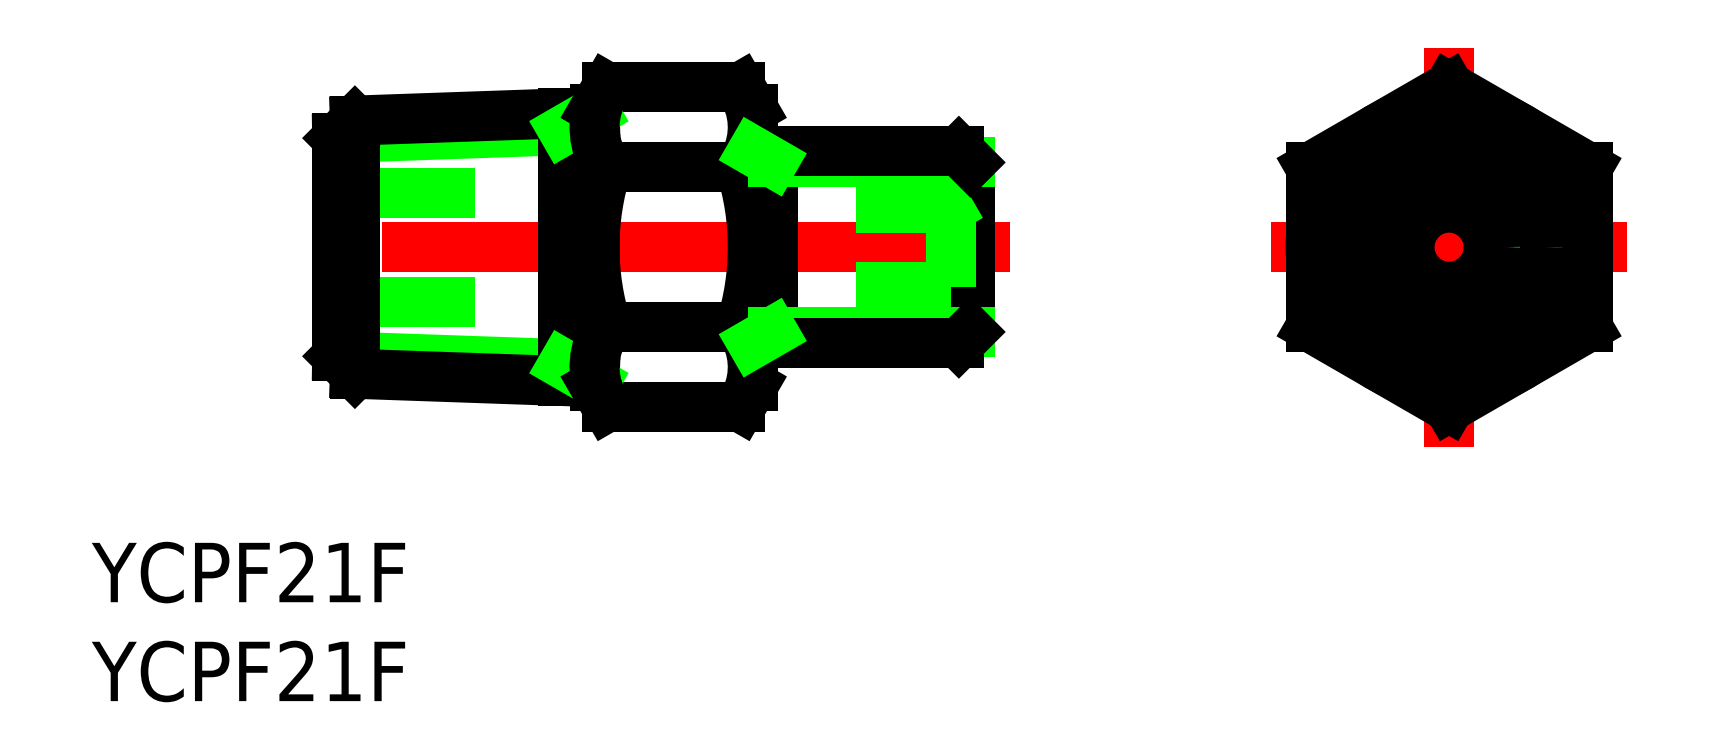
<metadata>
{"format":"dxf","ext":"dxf","renderer":"ezdxf+matplotlib","layout":"modelspace","background":"white","min_lineweight":24,"dpi":150}
</metadata>
<code>
0
SECTION
2
ENTITIES
0
LINE
8
CENTER
10
-22.2
20
0
30
0
11
-58.2
21
0
31
0
0
LINE
8
0
10
-49.26
20
-2.75
30
0
11
-56.2
21
-2.75
31
0
0
LINE
8
0
10
-49.26
20
2.75
30
0
11
-56.2
21
2.75
31
0
0
LINE
8
0
10
-56.2
20
5.513
30
0
11
-44.78
21
5.911
31
0
0
LINE
8
0
10
-56.2
20
-5.513
30
0
11
-44.78
21
-5.911
31
0
0
LINE
8
0
10
-55.31
20
-6.4
30
0
11
-43.2
21
-6.823
31
0
0
LINE
8
0
10
-55.31
20
6.4
30
0
11
-43.2
21
6.823
31
0
0
LINE
8
0
10
-56.2
20
5.513
30
0
11
-56.2
21
-5.513
31
0
0
LINE
8
0
10
-55.31
20
-6.4
30
0
11
-55.31
21
6.4
31
0
0
LINE
8
0
10
-56.2
20
-5.513
30
0
11
-55.31
21
-6.4
31
0
0
LINE
8
0
10
-56.2
20
5.513
30
0
11
-55.31
21
6.4
31
0
0
LINE
8
CENTER
10
0
20
10.08
30
0
11
0
21
-10.08
31
0
0
LINE
8
0
10
-35.83
20
-4.041
30
0
11
-42.57
21
-4.041
31
0
0
LINE
8
0
10
-42.57
20
4.041
30
0
11
-35.83
21
4.041
31
0
0
LINE
8
0
10
-35.83
20
8.083
30
0
11
-42.57
21
8.083
31
0
0
LINE
8
0
10
-42.57
20
-8.083
30
0
11
-35.83
21
-8.083
31
0
0
LINE
8
0
10
-43.2
20
7
30
0
11
-43.2
21
-7
31
0
0
ARC
8
0
10
-29.83
20
3.5e-15
30
0
40
13.37
50
162.4
51
197.6
0
LINE
8
0
10
-44.78
20
6.767
30
0
11
-44.78
21
-6.767
31
0
0
LINE
8
0
10
-44.78
20
-5.911
30
0
11
-43.2
21
-6.823
31
0
0
LINE
8
0
10
-43.2
20
-7
30
0
11
-42.57
21
-8.083
31
0
0
ARC
8
0
10
-39.62
20
-6.062
30
0
40
3.578
50
145.6
51
205.6
0
LINE
8
0
10
-44.78
20
5.911
30
0
11
-43.2
21
6.823
31
0
0
LINE
8
0
10
-43.2
20
7
30
0
11
-42.57
21
8.083
31
0
0
ARC
8
0
10
-39.62
20
6.062
30
0
40
3.578
50
154.4
51
214.4
0
LINE
8
0
10
-24.2
20
-2.577
30
0
11
-25.2
21
-2
31
0
0
LINE
8
0
10
-35.2
20
-7
30
0
11
-35.2
21
7
31
0
0
ARC
8
0
10
-48.57
20
3.5e-15
30
0
40
13.37
50
342.4
51
17.59
0
LINE
8
0
10
-34.19
20
4.864
30
0
11
-34.19
21
-4.864
31
0
0
LINE
8
0
10
-24.2
20
-4.283
30
0
11
-24.2
21
4.283
31
0
0
LINE
8
0
10
-24.78
20
4.864
30
0
11
-24.78
21
-4.864
31
0
0
LINE
8
0
10
-24.2
20
-4.283
30
0
11
-34.19
21
-4.283
31
0
0
LINE
8
0
10
-24.78
20
-4.864
30
0
11
-35.2
21
-4.864
31
0
0
LINE
8
0
10
-35.2
20
-7
30
0
11
-35.83
21
-8.083
31
0
0
ARC
8
0
10
-38.78
20
-6.062
30
0
40
3.578
50
334.4
51
34.38
0
LINE
8
0
10
-35.2
20
-4.864
30
0
11
-34.19
21
-4.283
31
0
0
LINE
8
0
10
-24.2
20
-4.283
30
0
11
-24.78
21
-4.864
31
0
0
LINE
8
0
10
-25.2
20
-2
30
0
11
-29.99
21
-2
31
0
0
LINE
8
0
10
-25.2
20
2
30
0
11
-29.99
21
2
31
0
0
LINE
8
0
10
-24.2
20
4.283
30
0
11
-34.19
21
4.283
31
0
0
LINE
8
0
10
-24.78
20
4.864
30
0
11
-35.2
21
4.864
31
0
0
ARC
8
0
10
-38.78
20
6.062
30
0
40
3.578
50
325.6
51
25.62
0
LINE
8
0
10
-35.2
20
7
30
0
11
-35.83
21
8.083
31
0
0
LINE
8
0
10
-35.2
20
4.864
30
0
11
-34.19
21
4.283
31
0
0
LINE
8
0
10
-25.2
20
2
30
0
11
-25.2
21
-2
31
0
0
LINE
8
0
10
-24.2
20
2.577
30
0
11
-25.2
21
2
31
0
0
LINE
8
0
10
-24.2
20
4.283
30
0
11
-24.78
21
4.864
31
0
0
LINE
8
0
10
-7
20
-4.041
30
0
11
-8.7e-15
21
-8.083
31
0
0
LINE
8
0
10
5e-16
20
8.083
30
0
11
-7
21
4.041
31
0
0
LINE
8
CENTER
10
9
20
0
30
0
11
-9
21
0
31
0
0
CIRCLE
8
0
10
0
20
0
30
0
40
4.283
0
CIRCLE
8
0
10
0
20
0
30
0
40
4.864
0
CIRCLE
8
0
10
0
20
0
30
0
40
7
0
LINE
8
0
10
-7
20
4.041
30
0
11
-7
21
-4.041
31
0
0
LINE
8
0
10
7
20
-4.041
30
0
11
7
21
4.041
31
0
0
CIRCLE
8
0
10
0
20
0
30
0
40
2.577
0
LINE
8
0
10
-8.7e-15
20
-8.083
30
0
11
7
21
-4.041
31
0
0
LINE
8
0
10
7
20
4.041
30
0
11
5e-16
21
8.083
31
0
0
CIRCLE
8
0
10
0
20
0
30
0
40
2
0
TEXT
8
0
10
-68.61
20
-17.95
30
0
40
3
1
YCPF21F
0
TEXT
8
0
10
-68.61
20
-22.95
30
0
40
3
1
YCPF21F
0
ENDSEC
0
EOF

</code>
